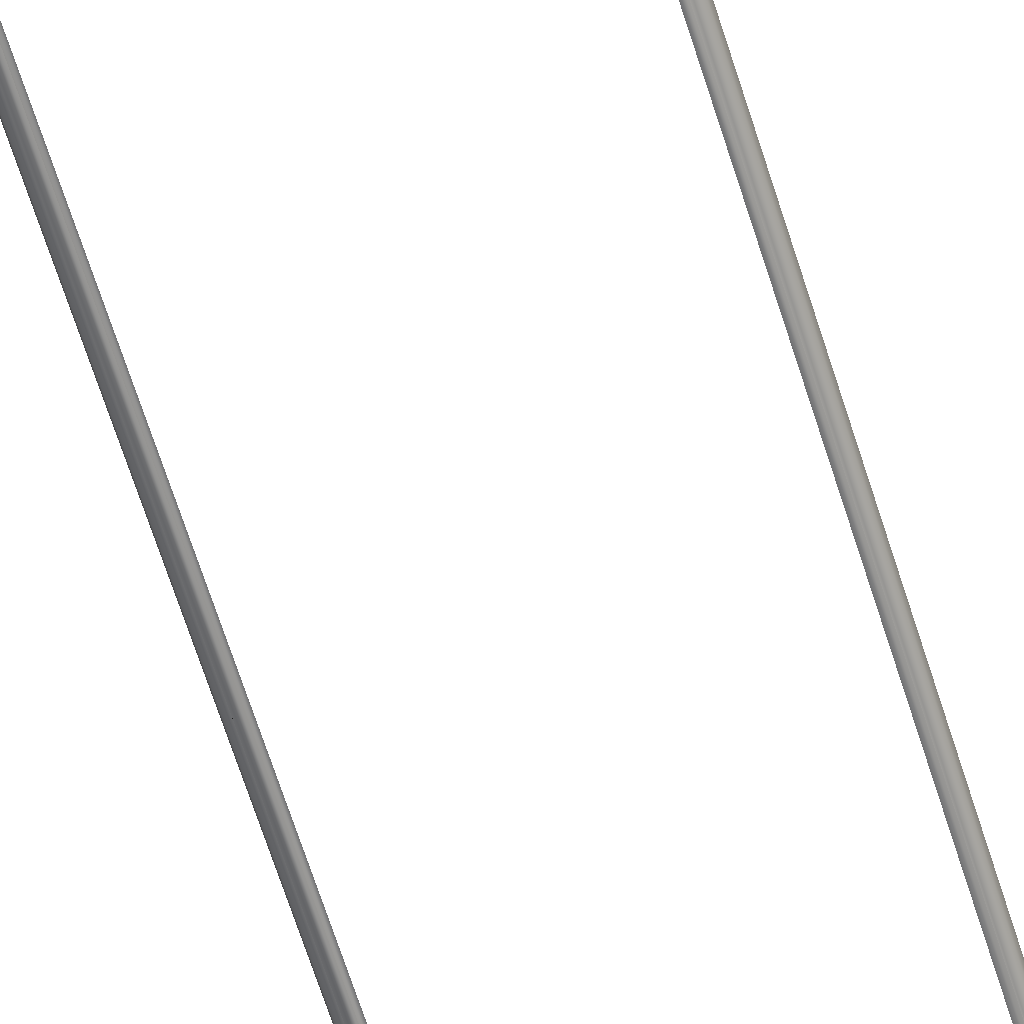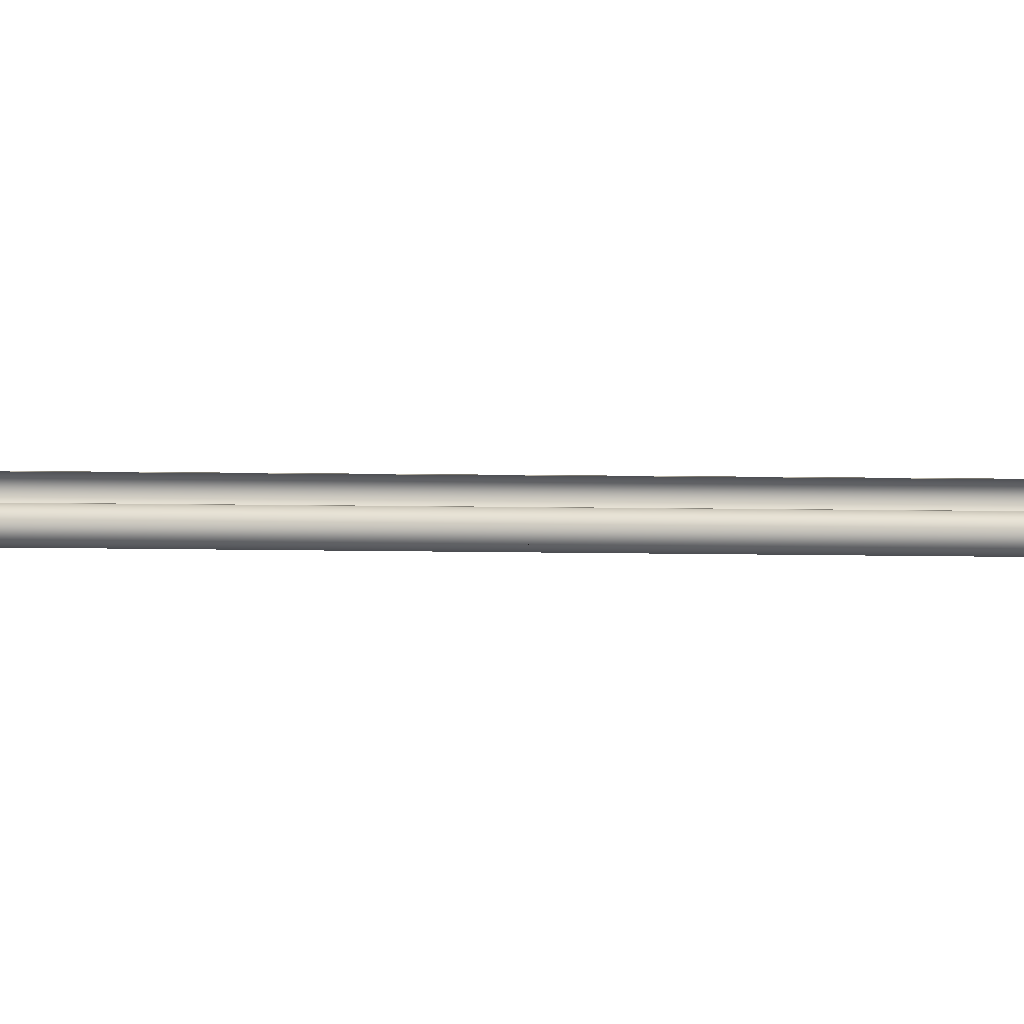
<metadata>
{"format":"obj","ext":"obj","renderer":"f3d","projection":"perspective","resolution":1024,"background":"white","views":[{"elev":-62.8,"azim":-162.9,"up":"+Y"},{"elev":2.9,"azim":-80.5,"up":"+Y"}]}
</metadata>
<code>
o #ID55
v -0.1431 0.5208 -0.4406
v -0.0669 0.5193 -0.4427
v -0.1432 0.5193 -0.4427
v -0.06707 0.5208 -0.4406
v -0.1506 0.5208 -0.4394
v -0.1512 0.5193 -0.4414
v -0.1663 0.5208 0.3689
v -0.1675 0.5208 -0.4162
v -0.1675 0.5208 0.3614
v -0.1663 0.5208 -0.4236
v -0.1649 0.5208 0.3612
v -0.1628 0.5208 0.3757
v -0.1638 0.5208 0.3681
v -0.1607 0.5208 0.3742
v -0.1574 0.5208 0.3812
v -0.1559 0.5208 0.379
v -0.1506 0.5208 0.3847
v -0.1497 0.5208 0.3821
v -0.1431 0.5208 0.3858
v -0.1429 0.5208 0.3832
v -0.06707 0.5208 0.3858
v -0.06728 0.5208 0.3832
v -0.06039 0.5208 0.3821
v -0.05958 0.5208 0.3847
v -0.05428 0.5208 0.379
v -0.05273 0.5208 0.3812
v -0.04942 0.5208 0.3742
v -0.04729 0.5208 0.3757
v -0.04631 0.5208 0.3681
v -0.0438 0.5208 0.3689
v -0.04522 0.5208 0.3612
v -0.04522 0.5208 -0.4159
v -0.1649 0.5208 -0.4159
v -0.1628 0.5208 -0.4305
v -0.1638 0.5208 -0.4228
v -0.1607 0.5208 -0.4289
v -0.1574 0.5208 -0.4359
v -0.1559 0.5208 -0.4338
v -0.1497 0.5208 -0.4369
v -0.1429 0.5208 -0.438
v -0.06728 0.5208 -0.438
v -0.06039 0.5208 -0.4369
v -0.05958 0.5208 -0.4394
v -0.05428 0.5208 -0.4338
v -0.05273 0.5208 -0.4359
v -0.04942 0.5208 -0.4289
v -0.04729 0.5208 -0.4305
v -0.04631 0.5208 -0.4228
v -0.0438 0.5208 -0.4236
v -0.04261 0.5208 0.3614
v -0.04261 0.5208 -0.4162
v -0.05892 0.5193 -0.4414
v -0.1433 0.5168 -0.4435
v -0.1051 0.5168 -0.4435
v -0.1391 0.5168 -0.4435
v -0.07107 0.5168 -0.4435
v -0.06684 0.5168 -0.4435
v -0.1587 0.5193 -0.4377
v -0.1515 0.5168 -0.4422
v -0.04177 0.5193 0.3695
v -0.04051 0.5193 0.3615
v -0.04051 0.5193 -0.4163
v -0.04177 0.5193 -0.4243
v -0.04557 0.5193 -0.4317
v -0.05147 0.5193 -0.4377
v -0.1646 0.5193 -0.4317
v -0.1684 0.5193 -0.4243
v -0.1696 0.5193 -0.4163
v -0.1696 0.5193 0.3615
v -0.1684 0.5193 0.3695
v -0.1646 0.5193 0.377
v -0.1587 0.5193 0.3829
v -0.1512 0.5193 0.3867
v -0.1432 0.5193 0.3879
v -0.0669 0.5193 0.3879
v -0.05892 0.5193 0.3867
v -0.05147 0.5193 0.3829
v -0.04557 0.5193 0.377
v -0.05867 0.5168 -0.4422
v -0.1415 0.5144 -0.4427
v -0.1432 0.5144 -0.4427
v -0.1366 0.5144 -0.4427
v -0.1075 0.5144 -0.4427
v -0.1026 0.5144 -0.4427
v -0.07355 0.5144 -0.4427
v -0.0686 0.5144 -0.4427
v -0.0669 0.5144 -0.4427
v -0.1591 0.5168 -0.4383
v -0.1512 0.5144 -0.4414
v -0.0397 0.5168 0.3616
v -0.041 0.5168 0.3698
v -0.0397 0.5168 0.3575
v -0.0397 0.5168 0.2806
v -0.0397 0.5168 0.2036
v -0.0397 0.5168 0.1266
v -0.0397 0.5168 0.04967
v -0.0397 0.5168 -0.0273
v -0.0397 0.5168 -0.1043
v -0.0397 0.5168 -0.1812
v -0.0397 0.5168 -0.2582
v -0.0397 0.5168 -0.3352
v -0.0397 0.5168 -0.4121
v -0.0397 0.5168 -0.4164
v -0.041 0.5168 -0.4246
v -0.04491 0.5168 -0.4322
v -0.051 0.5168 -0.4383
v -0.1652 0.5168 -0.4322
v -0.1691 0.5168 -0.4246
v -0.1704 0.5168 -0.4164
v -0.1704 0.5168 0.3575
v -0.1704 0.5168 0.3616
v -0.1704 0.5168 0.2806
v -0.1704 0.5168 0.2036
v -0.1704 0.5168 0.1266
v -0.1704 0.5168 0.04967
v -0.1704 0.5168 -0.0273
v -0.1704 0.5168 -0.1043
v -0.1704 0.5168 -0.1812
v -0.1704 0.5168 -0.2582
v -0.1704 0.5168 -0.3352
v -0.1704 0.5168 -0.4121
v -0.1691 0.5168 0.3698
v -0.1652 0.5168 0.3775
v -0.1591 0.5168 0.3835
v -0.1515 0.5168 0.3875
v -0.1433 0.5168 0.3888
v -0.06684 0.5168 0.3888
v -0.1051 0.5168 0.3888
v -0.07107 0.5168 0.3888
v -0.1391 0.5168 0.3888
v -0.05867 0.5168 0.3875
v -0.051 0.5168 0.3835
v -0.04491 0.5168 0.3775
v -0.05892 0.5144 -0.4414
v -0.1431 0.5128 -0.4406
v -0.1351 0.5128 -0.4406
v -0.1091 0.5128 -0.4406
v -0.1011 0.5128 -0.4406
v -0.07508 0.5128 -0.4406
v -0.06707 0.5128 -0.4406
v -0.1587 0.5144 -0.4377
v -0.1506 0.5128 -0.4394
v -0.04177 0.5144 0.3695
v -0.04051 0.5144 0.3615
v -0.04051 0.5144 0.36
v -0.04051 0.5144 0.3551
v -0.04051 0.5144 0.2831
v -0.04051 0.5144 0.2781
v -0.04051 0.5144 0.2061
v -0.04051 0.5144 0.2011
v -0.04051 0.5144 0.1291
v -0.04051 0.5144 0.1242
v -0.04051 0.5144 0.05214
v -0.04051 0.5144 0.04719
v -0.04051 0.5144 -0.02482
v -0.04051 0.5144 -0.02977
v -0.04051 0.5144 -0.1018
v -0.04051 0.5144 -0.1067
v -0.04051 0.5144 -0.1788
v -0.04051 0.5144 -0.1837
v -0.04051 0.5144 -0.2557
v -0.04051 0.5144 -0.2607
v -0.04051 0.5144 -0.3327
v -0.04051 0.5144 -0.3377
v -0.04051 0.5144 -0.4097
v -0.04051 0.5144 -0.4146
v -0.04051 0.5144 -0.4163
v -0.04177 0.5144 -0.4243
v -0.04557 0.5144 -0.4317
v -0.05147 0.5144 -0.4377
v -0.1646 0.5144 -0.4317
v -0.1684 0.5144 -0.4243
v -0.1696 0.5144 -0.4163
v -0.1696 0.5144 0.3615
v -0.1696 0.5144 0.36
v -0.1696 0.5144 0.3551
v -0.1696 0.5144 0.2831
v -0.1696 0.5144 0.2781
v -0.1696 0.5144 0.2061
v -0.1696 0.5144 0.2011
v -0.1696 0.5144 0.1291
v -0.1696 0.5144 0.1242
v -0.1696 0.5144 0.05214
v -0.1696 0.5144 0.04719
v -0.1696 0.5144 -0.02482
v -0.1696 0.5144 -0.02977
v -0.1696 0.5144 -0.1018
v -0.1696 0.5144 -0.1067
v -0.1696 0.5144 -0.1788
v -0.1696 0.5144 -0.1837
v -0.1696 0.5144 -0.2557
v -0.1696 0.5144 -0.2607
v -0.1696 0.5144 -0.3327
v -0.1696 0.5144 -0.3377
v -0.1696 0.5144 -0.4097
v -0.1696 0.5144 -0.4146
v -0.1684 0.5144 0.3695
v -0.1646 0.5144 0.377
v -0.1587 0.5144 0.3829
v -0.1512 0.5144 0.3867
v -0.1432 0.5144 0.3879
v -0.0686 0.5144 0.3879
v -0.0669 0.5144 0.3879
v -0.07355 0.5144 0.3879
v -0.1026 0.5144 0.3879
v -0.1075 0.5144 0.3879
v -0.1366 0.5144 0.3879
v -0.1415 0.5144 0.3879
v -0.05892 0.5144 0.3867
v -0.05147 0.5144 0.3829
v -0.04557 0.5144 0.377
v -0.05958 0.5128 -0.4394
v -0.1649 0.5128 0.2846
v -0.1649 0.5128 0.3535
v -0.1649 0.5128 0.2766
v -0.1663 0.5128 -0.4236
v -0.1675 0.5128 -0.4081
v -0.1675 0.5128 -0.4162
v -0.1675 0.5128 -0.3392
v -0.1675 0.5128 -0.3312
v -0.1675 0.5128 -0.2622
v -0.1675 0.5128 -0.2542
v -0.1675 0.5128 -0.1852
v -0.1675 0.5128 -0.1772
v -0.1675 0.5128 -0.1083
v -0.1675 0.5128 -0.1003
v -0.1675 0.5128 -0.0313
v -0.1675 0.5128 -0.02329
v -0.1675 0.5128 0.04566
v -0.1675 0.5128 0.05367
v -0.1675 0.5128 0.1226
v -0.1675 0.5128 0.1306
v -0.1675 0.5128 0.1996
v -0.1675 0.5128 0.2076
v -0.1675 0.5128 0.2766
v -0.1675 0.5128 0.2846
v -0.1675 0.5128 0.3535
v -0.1675 0.5128 0.3614
v -0.1675 0.5128 0.3615
v -0.1663 0.5128 0.3689
v -0.1649 0.5128 -0.4159
v -0.1649 0.5128 -0.4161
v -0.1628 0.5128 -0.4305
v -0.1638 0.5128 -0.4228
v -0.1607 0.5128 -0.4289
v -0.1574 0.5128 -0.4359
v -0.1559 0.5128 -0.4338
v -0.1497 0.5128 -0.4369
v -0.1431 0.5128 -0.438
v -0.1429 0.5128 -0.438
v -0.1351 0.5128 -0.438
v -0.1091 0.5128 -0.438
v -0.1011 0.5128 -0.438
v -0.07508 0.5128 -0.438
v -0.06728 0.5128 -0.438
v -0.06707 0.5128 -0.438
v -0.06039 0.5128 -0.4369
v -0.05428 0.5128 -0.4338
v -0.05273 0.5128 -0.4359
v -0.04942 0.5128 -0.4289
v -0.04729 0.5128 -0.4305
v -0.04631 0.5128 -0.4228
v -0.0438 0.5128 -0.4236
v -0.04523 0.5128 -0.4161
v -0.04522 0.5128 -0.4159
v -0.04522 0.5128 -0.4081
v -0.04522 0.5128 -0.3392
v -0.04522 0.5128 -0.3312
v -0.04522 0.5128 -0.2622
v -0.04522 0.5128 -0.2542
v -0.04522 0.5128 -0.1852
v -0.04522 0.5128 -0.1772
v -0.04522 0.5128 -0.1083
v -0.04522 0.5128 -0.1003
v -0.04522 0.5128 -0.0313
v -0.04522 0.5128 -0.02329
v -0.04522 0.5128 0.04566
v -0.04522 0.5128 0.05367
v -0.04522 0.5128 0.1226
v -0.04522 0.5128 0.1306
v -0.04522 0.5128 0.1996
v -0.04522 0.5128 0.2076
v -0.04522 0.5128 0.2846
v -0.04522 0.5128 0.3535
v -0.04261 0.5128 -0.3392
v -0.04261 0.5128 -0.3312
v -0.04261 0.5128 -0.4081
v -0.04261 0.5128 -0.2622
v -0.04261 0.5128 -0.2542
v -0.04261 0.5128 0.04566
v -0.04261 0.5128 0.05367
v -0.04261 0.5128 -0.02329
v -0.1649 0.5128 0.3615
v -0.1628 0.5128 0.3757
v -0.1649 0.5128 0.3612
v -0.1649 0.5128 -0.4081
v -0.1649 0.5128 -0.3392
v -0.1649 0.5128 -0.3312
v -0.1649 0.5128 -0.2622
v -0.1649 0.5128 -0.2542
v -0.1649 0.5128 -0.1852
v -0.1649 0.5128 -0.1772
v -0.1649 0.5128 -0.1083
v -0.1649 0.5128 -0.1003
v -0.1649 0.5128 -0.0313
v -0.1649 0.5128 -0.02329
v -0.1649 0.5128 0.04566
v -0.1649 0.5128 0.05367
v -0.1649 0.5128 0.1226
v -0.1649 0.5128 0.1306
v -0.1649 0.5128 0.1996
v -0.1649 0.5128 0.2076
v -0.1638 0.5128 0.3681
v -0.1607 0.5128 0.3742
v -0.1574 0.5128 0.3812
v -0.1559 0.5128 0.379
v -0.1506 0.5128 0.3847
v -0.1497 0.5128 0.3821
v -0.1431 0.5128 0.3858
v -0.1431 0.5128 0.3832
v -0.1351 0.5128 0.3858
v -0.1429 0.5128 0.3832
v -0.1351 0.5128 0.3832
v -0.1091 0.5128 0.3832
v -0.1091 0.5128 0.3858
v -0.1011 0.5128 0.3858
v -0.1011 0.5128 0.3832
v -0.07508 0.5128 0.3832
v -0.07508 0.5128 0.3858
v -0.06707 0.5128 0.3858
v -0.06728 0.5128 0.3832
v -0.06707 0.5128 0.3832
v -0.06039 0.5128 0.3821
v -0.05958 0.5128 0.3847
v -0.05428 0.5128 0.379
v -0.05273 0.5128 0.3812
v -0.04942 0.5128 0.3742
v -0.04729 0.5128 0.3757
v -0.04631 0.5128 0.3681
v -0.0438 0.5128 0.3689
v -0.04524 0.5128 0.3615
v -0.04522 0.5128 0.3612
v -0.04261 0.5128 -0.4162
v -0.04263 0.5128 0.3615
v -0.04261 0.5128 0.3614
v -0.04261 0.5128 -0.1852
v -0.04261 0.5128 -0.1772
v -0.04261 0.5128 -0.1083
v -0.04261 0.5128 -0.1003
v -0.04261 0.5128 -0.0313
v -0.04261 0.5128 0.1226
v -0.04261 0.5128 0.1306
v -0.04261 0.5128 0.1996
v -0.04261 0.5128 0.2076
v -0.04261 0.5128 0.2766
v -0.04261 0.5128 0.2846
v -0.04261 0.5128 0.3535
v -0.04522 0.5128 0.2766
f 1 2 3
f 2 1 4
f 5 3 6
f 3 5 1
f 7 8 9
f 8 7 10
f 10 7 11
f 11 7 12
f 11 12 13
f 13 12 14
f 14 12 15
f 14 15 16
f 16 15 17
f 16 17 18
f 18 17 19
f 18 19 20
f 20 19 21
f 20 21 22
f 22 21 23
f 23 21 24
f 23 24 25
f 25 24 26
f 25 26 27
f 27 26 28
f 27 28 29
f 29 28 30
f 29 30 31
f 31 30 32
f 10 33 34
f 33 10 11
f 34 33 35
f 34 35 36
f 34 36 37
f 37 36 38
f 37 38 5
f 5 38 39
f 5 39 1
f 1 39 40
f 1 40 4
f 4 40 41
f 4 41 42
f 4 42 43
f 43 42 44
f 43 44 45
f 45 44 46
f 45 46 47
f 47 46 48
f 47 48 49
f 49 48 32
f 49 32 30
f 49 30 50
f 49 50 51
f 43 2 4
f 2 43 52
f 53 54 55
f 54 53 56
f 56 53 57
f 57 53 3
f 57 3 2
f 37 6 58
f 6 37 5
f 6 53 59
f 53 6 3
f 60 50 30
f 50 60 61
f 61 51 50
f 51 61 62
f 51 63 49
f 63 51 62
f 49 64 47
f 64 49 63
f 47 65 45
f 65 47 64
f 45 52 43
f 52 45 65
f 34 58 66
f 58 34 37
f 10 66 67
f 66 10 34
f 8 67 68
f 67 8 10
f 9 68 69
f 68 9 8
f 70 9 69
f 9 70 7
f 71 7 70
f 7 71 12
f 72 12 71
f 12 72 15
f 73 15 72
f 15 73 17
f 74 17 73
f 17 74 19
f 75 19 74
f 19 75 21
f 75 24 21
f 24 75 76
f 76 26 24
f 26 76 77
f 77 28 26
f 28 77 78
f 78 30 28
f 30 78 60
f 2 79 57
f 79 2 52
f 53 80 81
f 80 53 82
f 82 53 83
f 83 53 84
f 84 53 85
f 85 53 86
f 86 53 87
f 87 53 55
f 87 56 57
f 56 87 55
f 56 55 54
f 58 59 88
f 59 58 6
f 59 81 89
f 81 59 53
f 90 60 91
f 60 90 61
f 92 61 90
f 61 92 62
f 62 92 93
f 62 93 94
f 62 94 95
f 62 95 96
f 62 96 97
f 62 97 98
f 62 98 99
f 62 99 100
f 62 100 101
f 62 101 102
f 62 102 103
f 103 63 62
f 63 103 104
f 104 64 63
f 64 104 105
f 105 65 64
f 65 105 106
f 52 106 79
f 106 52 65
f 58 107 66
f 107 58 88
f 66 108 67
f 108 66 107
f 67 109 68
f 109 67 108
f 69 110 111
f 110 69 68
f 110 68 112
f 112 68 113
f 113 68 114
f 114 68 115
f 115 68 116
f 116 68 117
f 117 68 118
f 118 68 119
f 119 68 120
f 120 68 121
f 121 68 109
f 70 111 122
f 111 70 69
f 71 122 123
f 122 71 70
f 72 123 124
f 123 72 71
f 73 124 125
f 124 73 72
f 74 125 126
f 125 74 73
f 127 128 129
f 128 127 130
f 130 127 126
f 126 127 75
f 126 75 74
f 76 127 131
f 127 76 75
f 77 131 132
f 131 77 76
f 133 77 132
f 77 133 78
f 91 78 133
f 78 91 60
f 57 134 87
f 134 57 79
f 80 135 81
f 135 80 136
f 136 80 82
f 136 82 83
f 136 83 137
f 137 83 138
f 138 83 84
f 138 84 85
f 138 85 139
f 139 85 140
f 140 85 86
f 140 86 87
f 88 89 141
f 89 88 59
f 81 142 89
f 142 81 135
f 143 90 91
f 90 143 144
f 144 92 90
f 92 144 145
f 92 145 146
f 92 146 93
f 93 146 147
f 93 147 148
f 93 148 94
f 94 148 149
f 94 149 150
f 94 150 95
f 95 150 151
f 95 151 152
f 95 152 96
f 96 152 153
f 96 153 154
f 96 154 97
f 97 154 155
f 97 155 156
f 97 156 98
f 98 156 157
f 98 157 158
f 98 158 99
f 99 158 159
f 99 159 160
f 99 160 100
f 100 160 161
f 100 161 162
f 100 162 101
f 101 162 163
f 101 163 164
f 101 164 102
f 102 164 165
f 102 165 166
f 102 166 103
f 103 166 167
f 168 103 167
f 103 168 104
f 169 104 168
f 104 169 105
f 170 105 169
f 105 170 106
f 79 170 134
f 170 79 106
f 107 141 171
f 141 107 88
f 108 171 172
f 171 108 107
f 109 172 173
f 172 109 108
f 110 174 111
f 174 110 175
f 175 110 176
f 176 110 112
f 176 112 177
f 177 112 178
f 178 112 113
f 178 113 179
f 179 113 180
f 180 113 114
f 180 114 181
f 181 114 182
f 182 114 115
f 182 115 183
f 183 115 184
f 184 115 116
f 184 116 185
f 185 116 186
f 186 116 117
f 186 117 187
f 187 117 188
f 188 117 118
f 188 118 189
f 189 118 190
f 190 118 119
f 190 119 191
f 191 119 192
f 192 119 120
f 192 120 193
f 193 120 194
f 194 120 121
f 194 121 195
f 195 121 196
f 196 121 109
f 196 109 173
f 111 197 122
f 197 111 174
f 122 198 123
f 198 122 197
f 123 199 124
f 199 123 198
f 125 199 200
f 199 125 124
f 126 200 201
f 200 126 125
f 127 202 203
f 202 127 204
f 204 127 205
f 205 127 206
f 206 127 207
f 207 127 208
f 208 127 201
f 201 127 129
f 201 130 126
f 130 201 129
f 130 129 128
f 131 203 209
f 203 131 127
f 132 209 210
f 209 132 131
f 210 133 132
f 133 210 211
f 211 91 133
f 91 211 143
f 87 212 140
f 212 87 134
f 213 214 215
f 216 217 218
f 217 216 219
f 219 216 220
f 220 216 221
f 221 216 222
f 222 216 223
f 223 216 224
f 224 216 225
f 225 216 226
f 226 216 227
f 227 216 228
f 228 216 229
f 229 216 230
f 230 216 231
f 231 216 232
f 232 216 233
f 233 216 234
f 234 216 235
f 235 216 236
f 236 216 237
f 237 216 238
f 238 216 239
f 239 216 240
f 240 216 241
f 241 216 242
f 242 216 243
f 242 243 244
f 244 243 245
f 245 243 246
f 245 246 247
f 247 246 142
f 247 142 248
f 248 142 135
f 248 135 249
f 249 135 136
f 249 136 250
f 250 136 251
f 251 136 137
f 251 137 252
f 252 137 138
f 252 138 253
f 253 138 139
f 253 139 254
f 254 139 140
f 254 140 255
f 255 140 256
f 256 140 257
f 257 140 212
f 257 212 258
f 258 212 259
f 258 259 260
f 260 259 261
f 260 261 262
f 262 261 263
f 262 263 264
f 264 263 265
f 265 263 266
f 266 263 267
f 267 263 268
f 268 263 269
f 269 263 270
f 270 263 271
f 271 263 272
f 272 263 273
f 273 263 274
f 274 263 275
f 275 263 276
f 276 263 277
f 277 263 278
f 278 263 279
f 279 263 280
f 280 263 281
f 281 263 282
f 282 263 283
f 283 263 284
f 285 286 287
f 288 289 286
f 290 291 292
f 240 293 294
f 293 240 295
f 295 240 241
f 295 241 296
f 295 296 297
f 295 297 298
f 295 298 299
f 295 299 300
f 295 300 301
f 295 301 302
f 295 302 303
f 295 303 304
f 295 304 305
f 295 305 306
f 295 306 307
f 295 307 308
f 295 308 309
f 295 309 310
f 295 310 311
f 295 311 312
f 295 312 215
f 295 215 214
f 294 293 313
f 294 313 314
f 294 314 315
f 315 314 316
f 315 316 317
f 317 316 318
f 317 318 319
f 319 318 320
f 319 320 321
f 321 320 322
f 321 322 323
f 321 323 324
f 321 324 325
f 325 324 326
f 326 324 327
f 326 327 328
f 326 328 329
f 329 328 330
f 330 328 331
f 330 331 332
f 330 332 333
f 330 333 334
f 334 333 335
f 334 335 336
f 336 335 337
f 336 337 338
f 338 337 339
f 338 339 340
f 340 339 341
f 340 341 342
f 340 342 284
f 340 284 263
f 340 263 343
f 340 343 344
f 344 343 345
f 345 343 287
f 345 287 286
f 345 286 289
f 345 289 346
f 345 346 347
f 345 347 348
f 345 348 349
f 345 349 350
f 345 350 292
f 345 292 291
f 345 291 351
f 345 351 352
f 345 352 353
f 345 353 354
f 345 354 355
f 345 355 356
f 345 356 357
f 283 358 282
f 89 246 141
f 246 89 142
f 344 143 340
f 143 344 345
f 143 345 144
f 167 287 343
f 287 167 285
f 285 167 288
f 288 167 290
f 290 167 357
f 166 163 167
f 163 166 164
f 164 166 165
f 162 161 163
f 154 153 155
f 152 151 153
f 150 149 151
f 146 145 147
f 357 144 345
f 144 357 167
f 144 167 163
f 144 163 161
f 144 161 160
f 144 160 159
f 144 159 158
f 144 158 157
f 144 157 156
f 144 156 155
f 144 155 153
f 144 153 151
f 144 151 149
f 144 149 148
f 144 148 147
f 144 147 145
f 290 351 291
f 351 290 352
f 352 290 353
f 353 290 354
f 354 290 355
f 355 290 356
f 356 290 357
f 288 346 289
f 346 288 347
f 347 288 348
f 348 288 349
f 349 288 350
f 350 288 292
f 292 288 290
f 288 286 285
f 168 343 263
f 343 168 167
f 169 263 261
f 263 169 168
f 170 261 259
f 261 170 169
f 134 259 212
f 259 134 170
f 141 243 171
f 243 141 246
f 171 216 172
f 216 171 243
f 172 218 173
f 218 172 216
f 218 196 173
f 196 218 195
f 195 218 194
f 194 218 192
f 192 218 190
f 190 218 188
f 188 218 186
f 186 218 184
f 184 218 176
f 176 174 175
f 174 176 238
f 238 176 218
f 238 218 217
f 238 217 219
f 238 219 220
f 238 220 221
f 238 221 222
f 238 222 223
f 238 223 224
f 238 224 225
f 238 225 226
f 238 226 227
f 238 227 228
f 238 228 229
f 238 229 230
f 238 230 231
f 238 231 232
f 238 232 233
f 238 233 234
f 238 234 235
f 238 235 236
f 238 236 237
f 184 182 183
f 182 184 181
f 181 184 180
f 180 184 179
f 179 184 178
f 178 184 177
f 177 184 176
f 184 185 186
f 186 187 188
f 188 189 190
f 190 191 192
f 192 193 194
f 238 197 174
f 197 238 239
f 197 239 240
f 240 198 197
f 198 240 294
f 294 199 198
f 199 294 315
f 315 200 199
f 200 315 317
f 317 201 200
f 201 317 319
f 319 208 201
f 208 319 321
f 208 321 207
f 207 321 206
f 206 321 325
f 206 325 326
f 206 326 205
f 205 326 204
f 204 326 329
f 204 329 330
f 204 330 202
f 202 330 203
f 334 203 330
f 203 334 209
f 336 209 334
f 209 336 210
f 338 210 336
f 210 338 211
f 340 211 338
f 211 340 143

</code>
